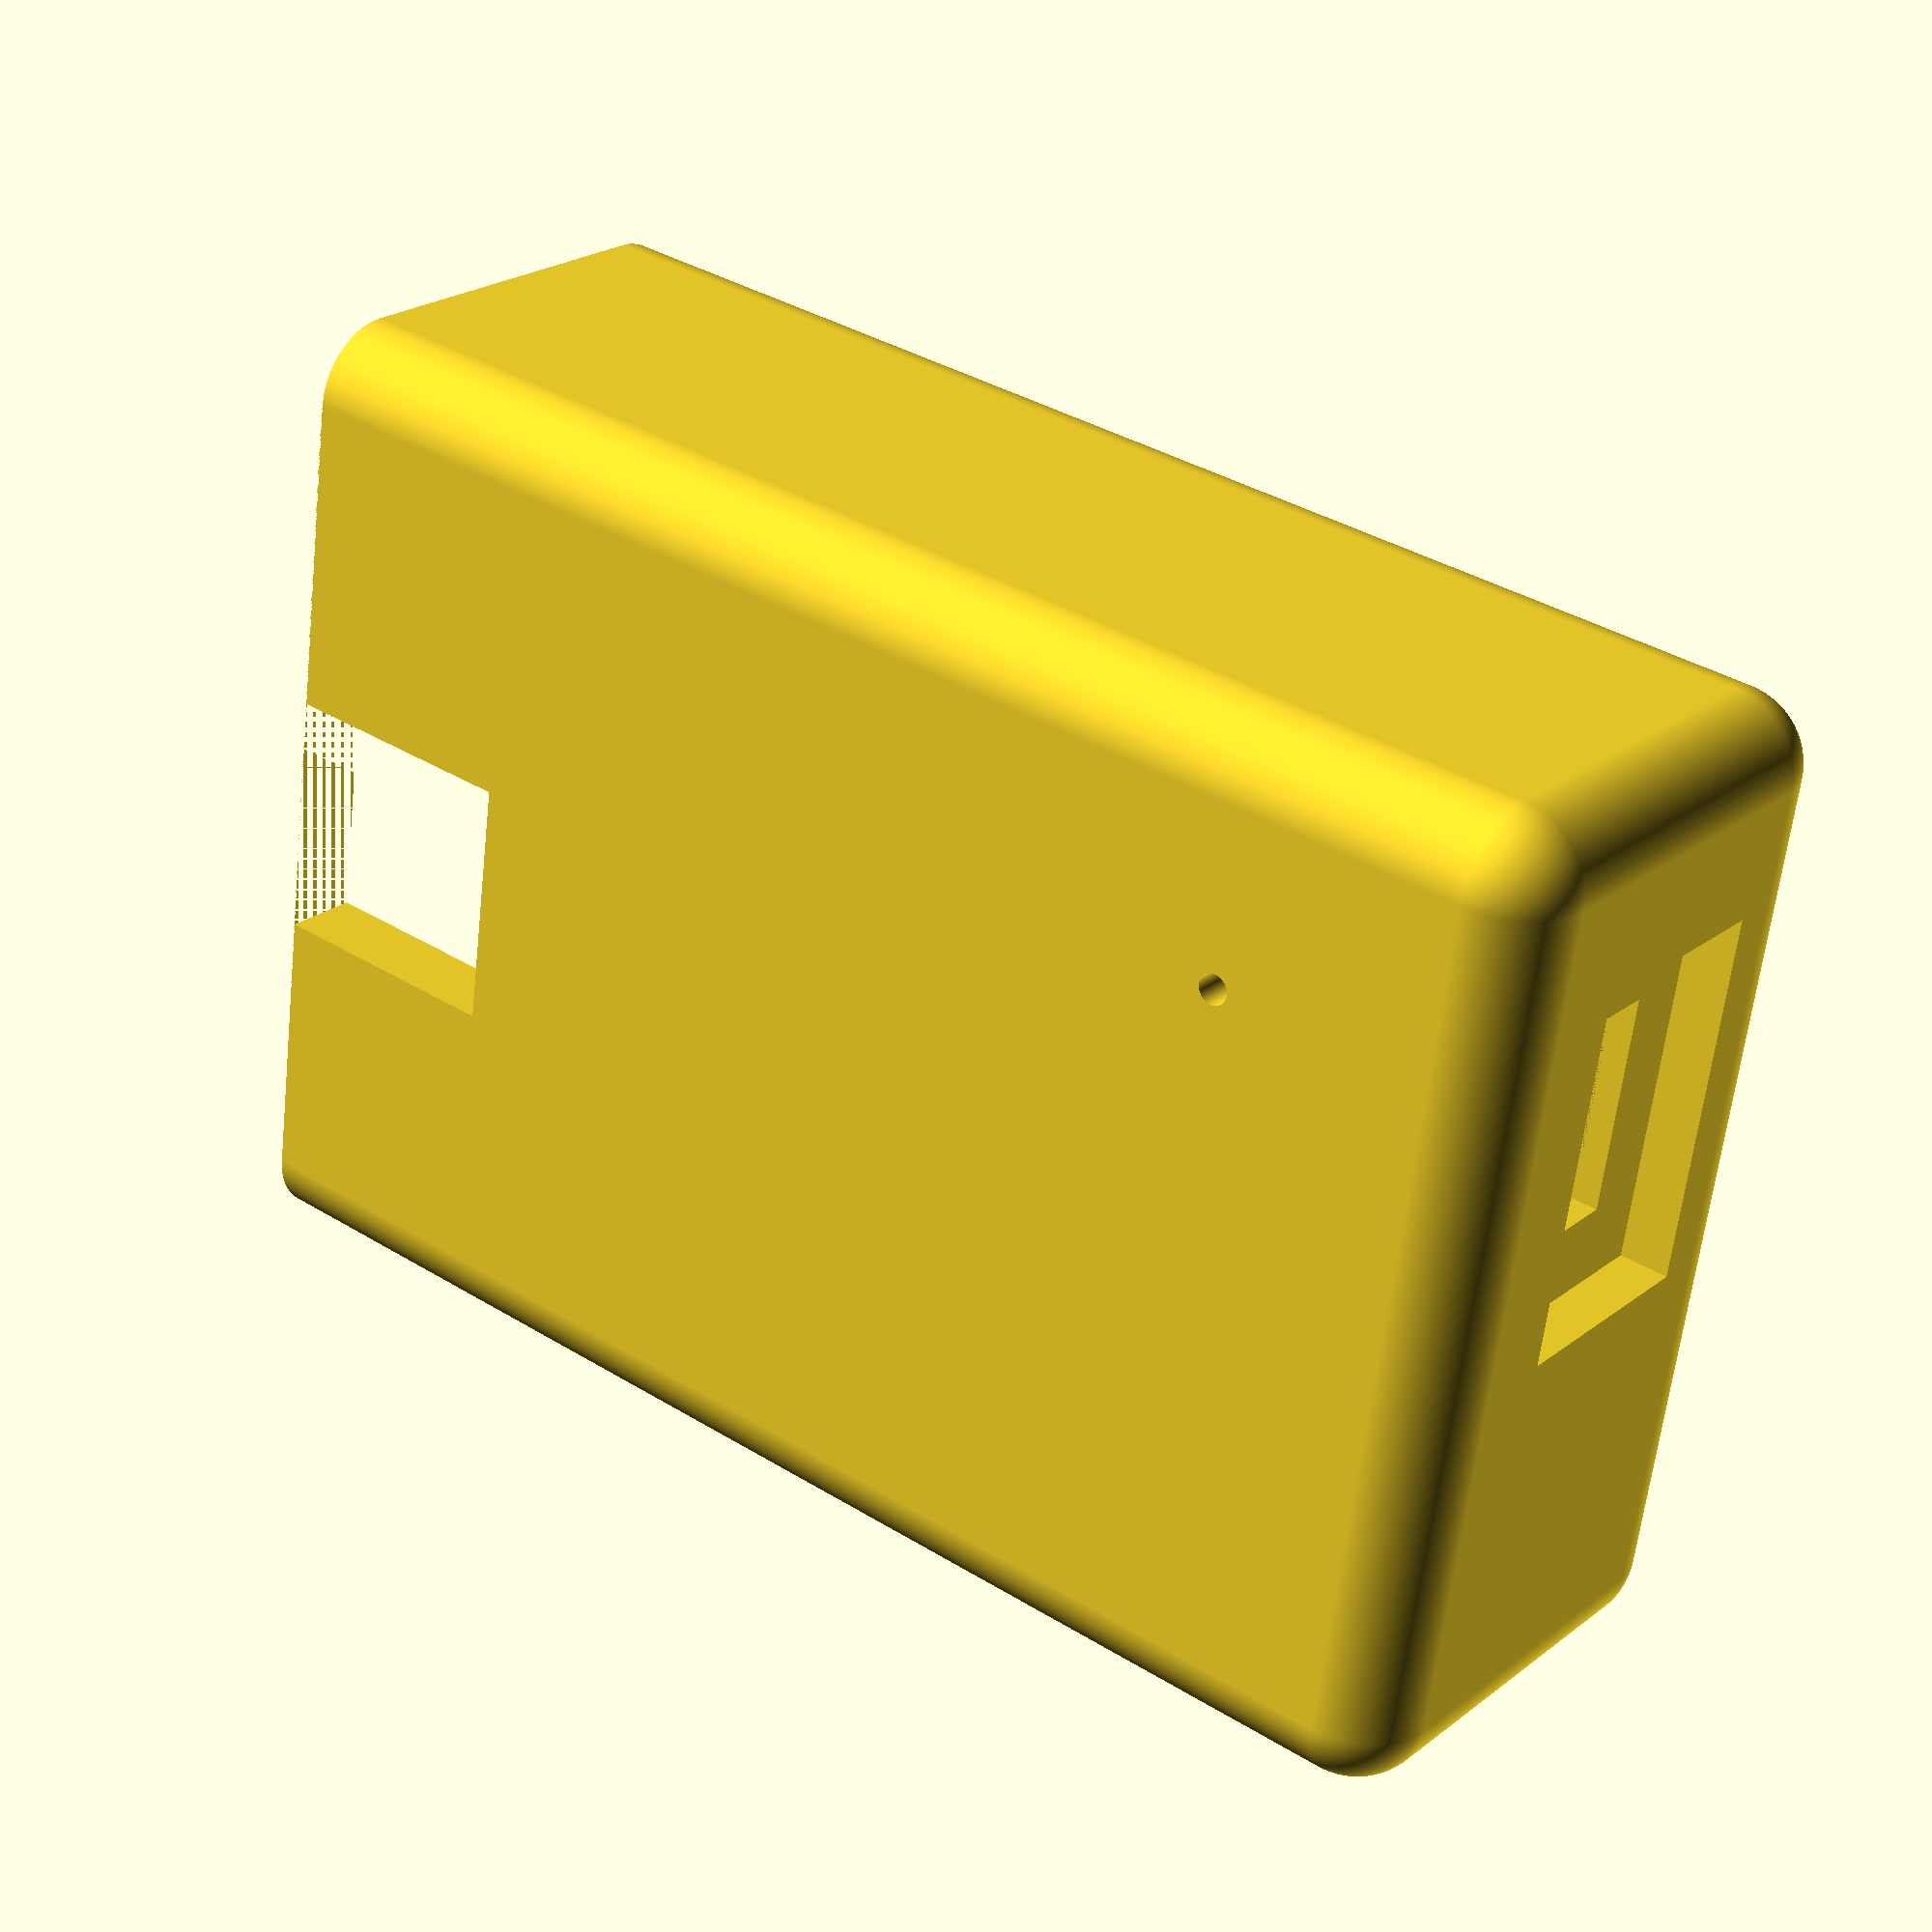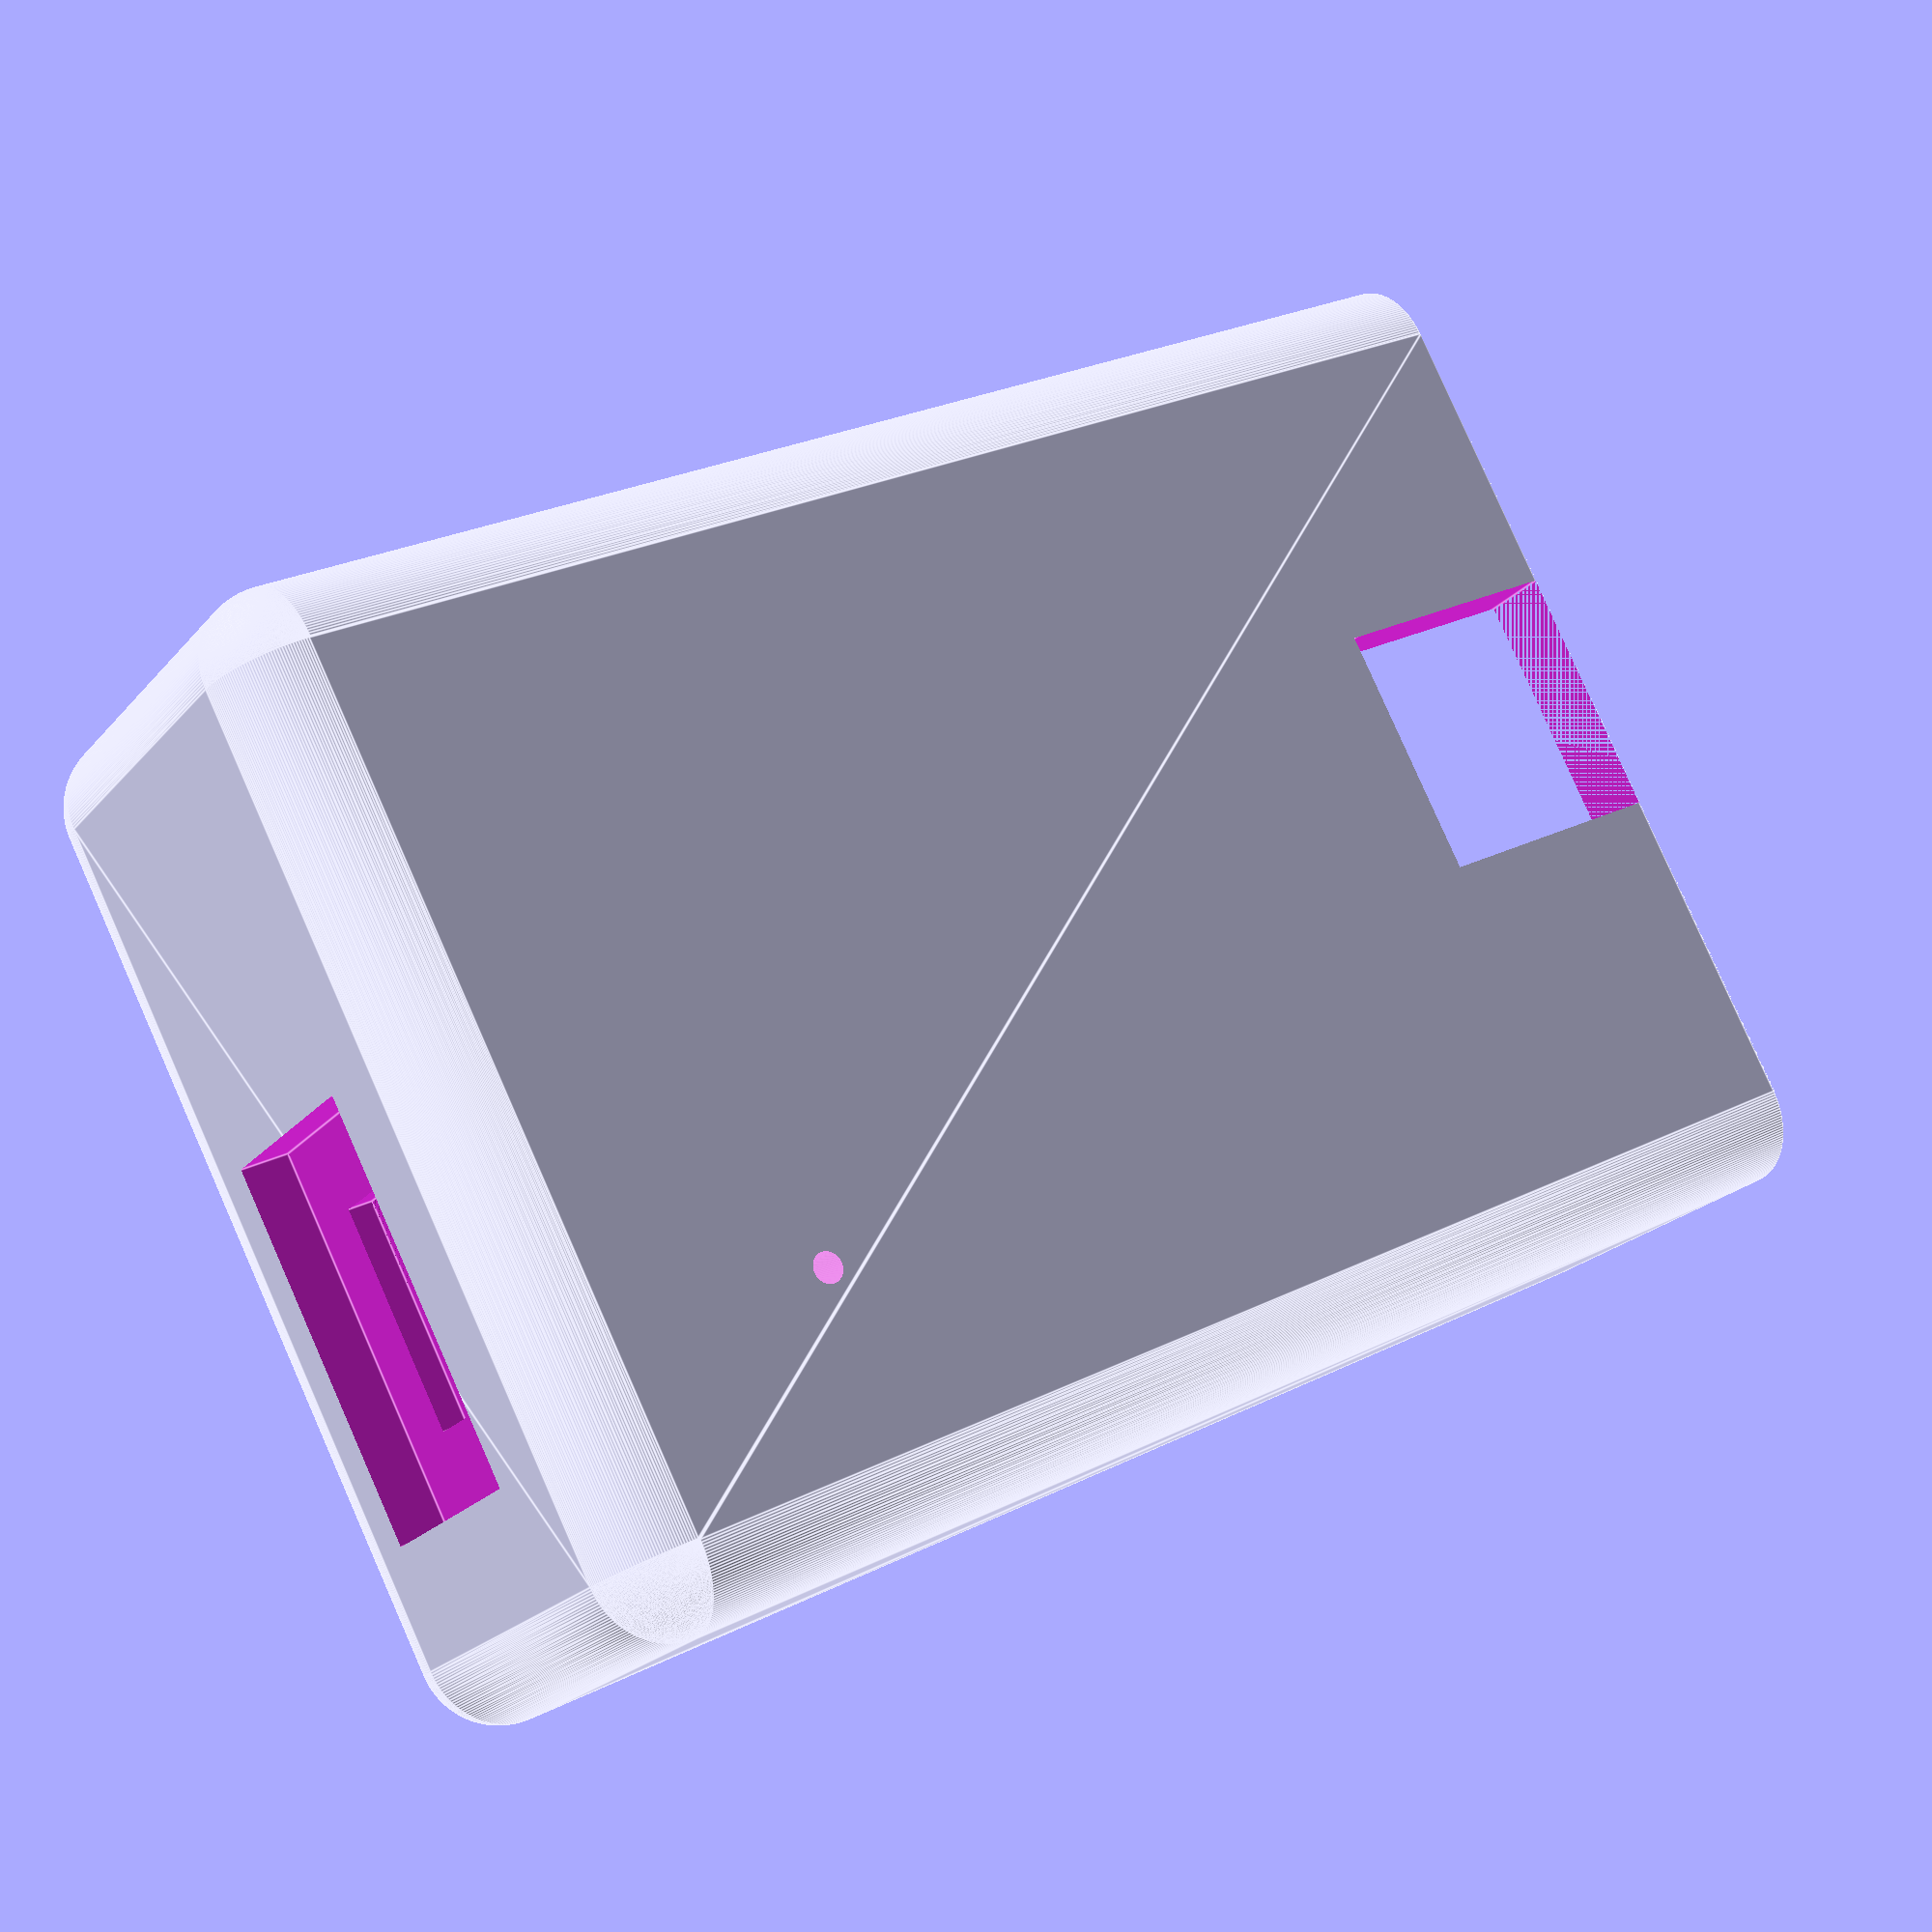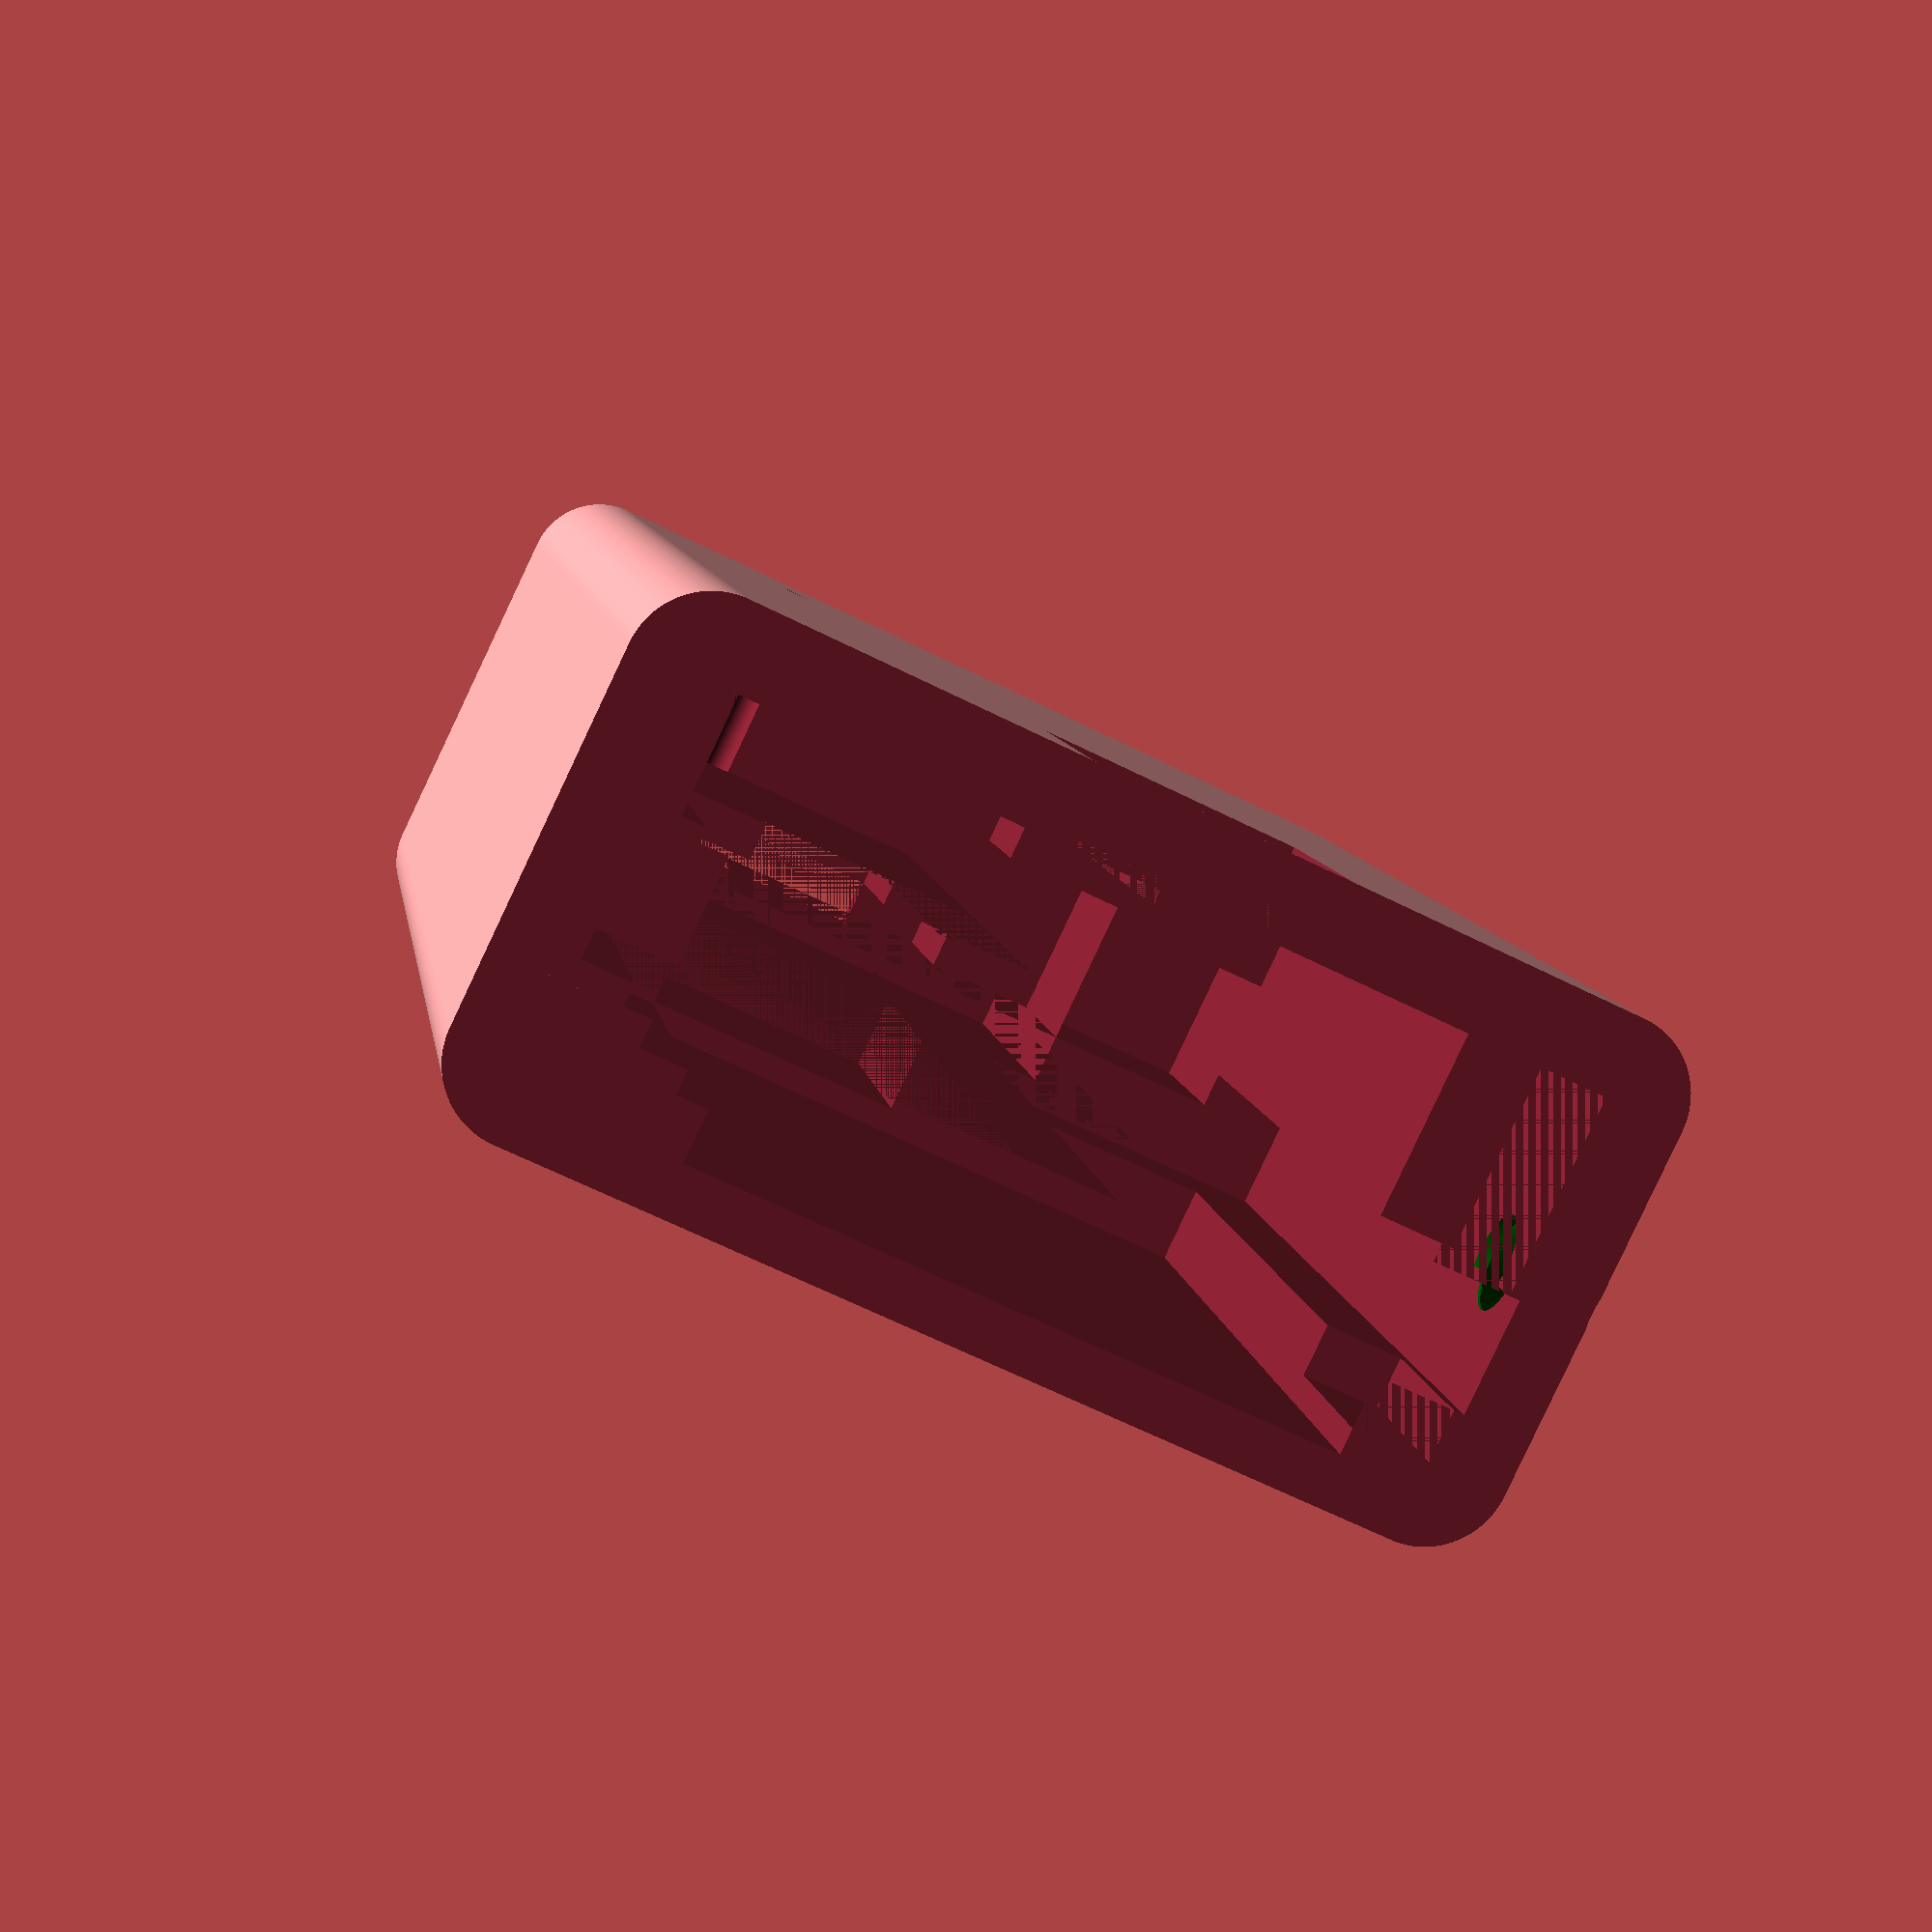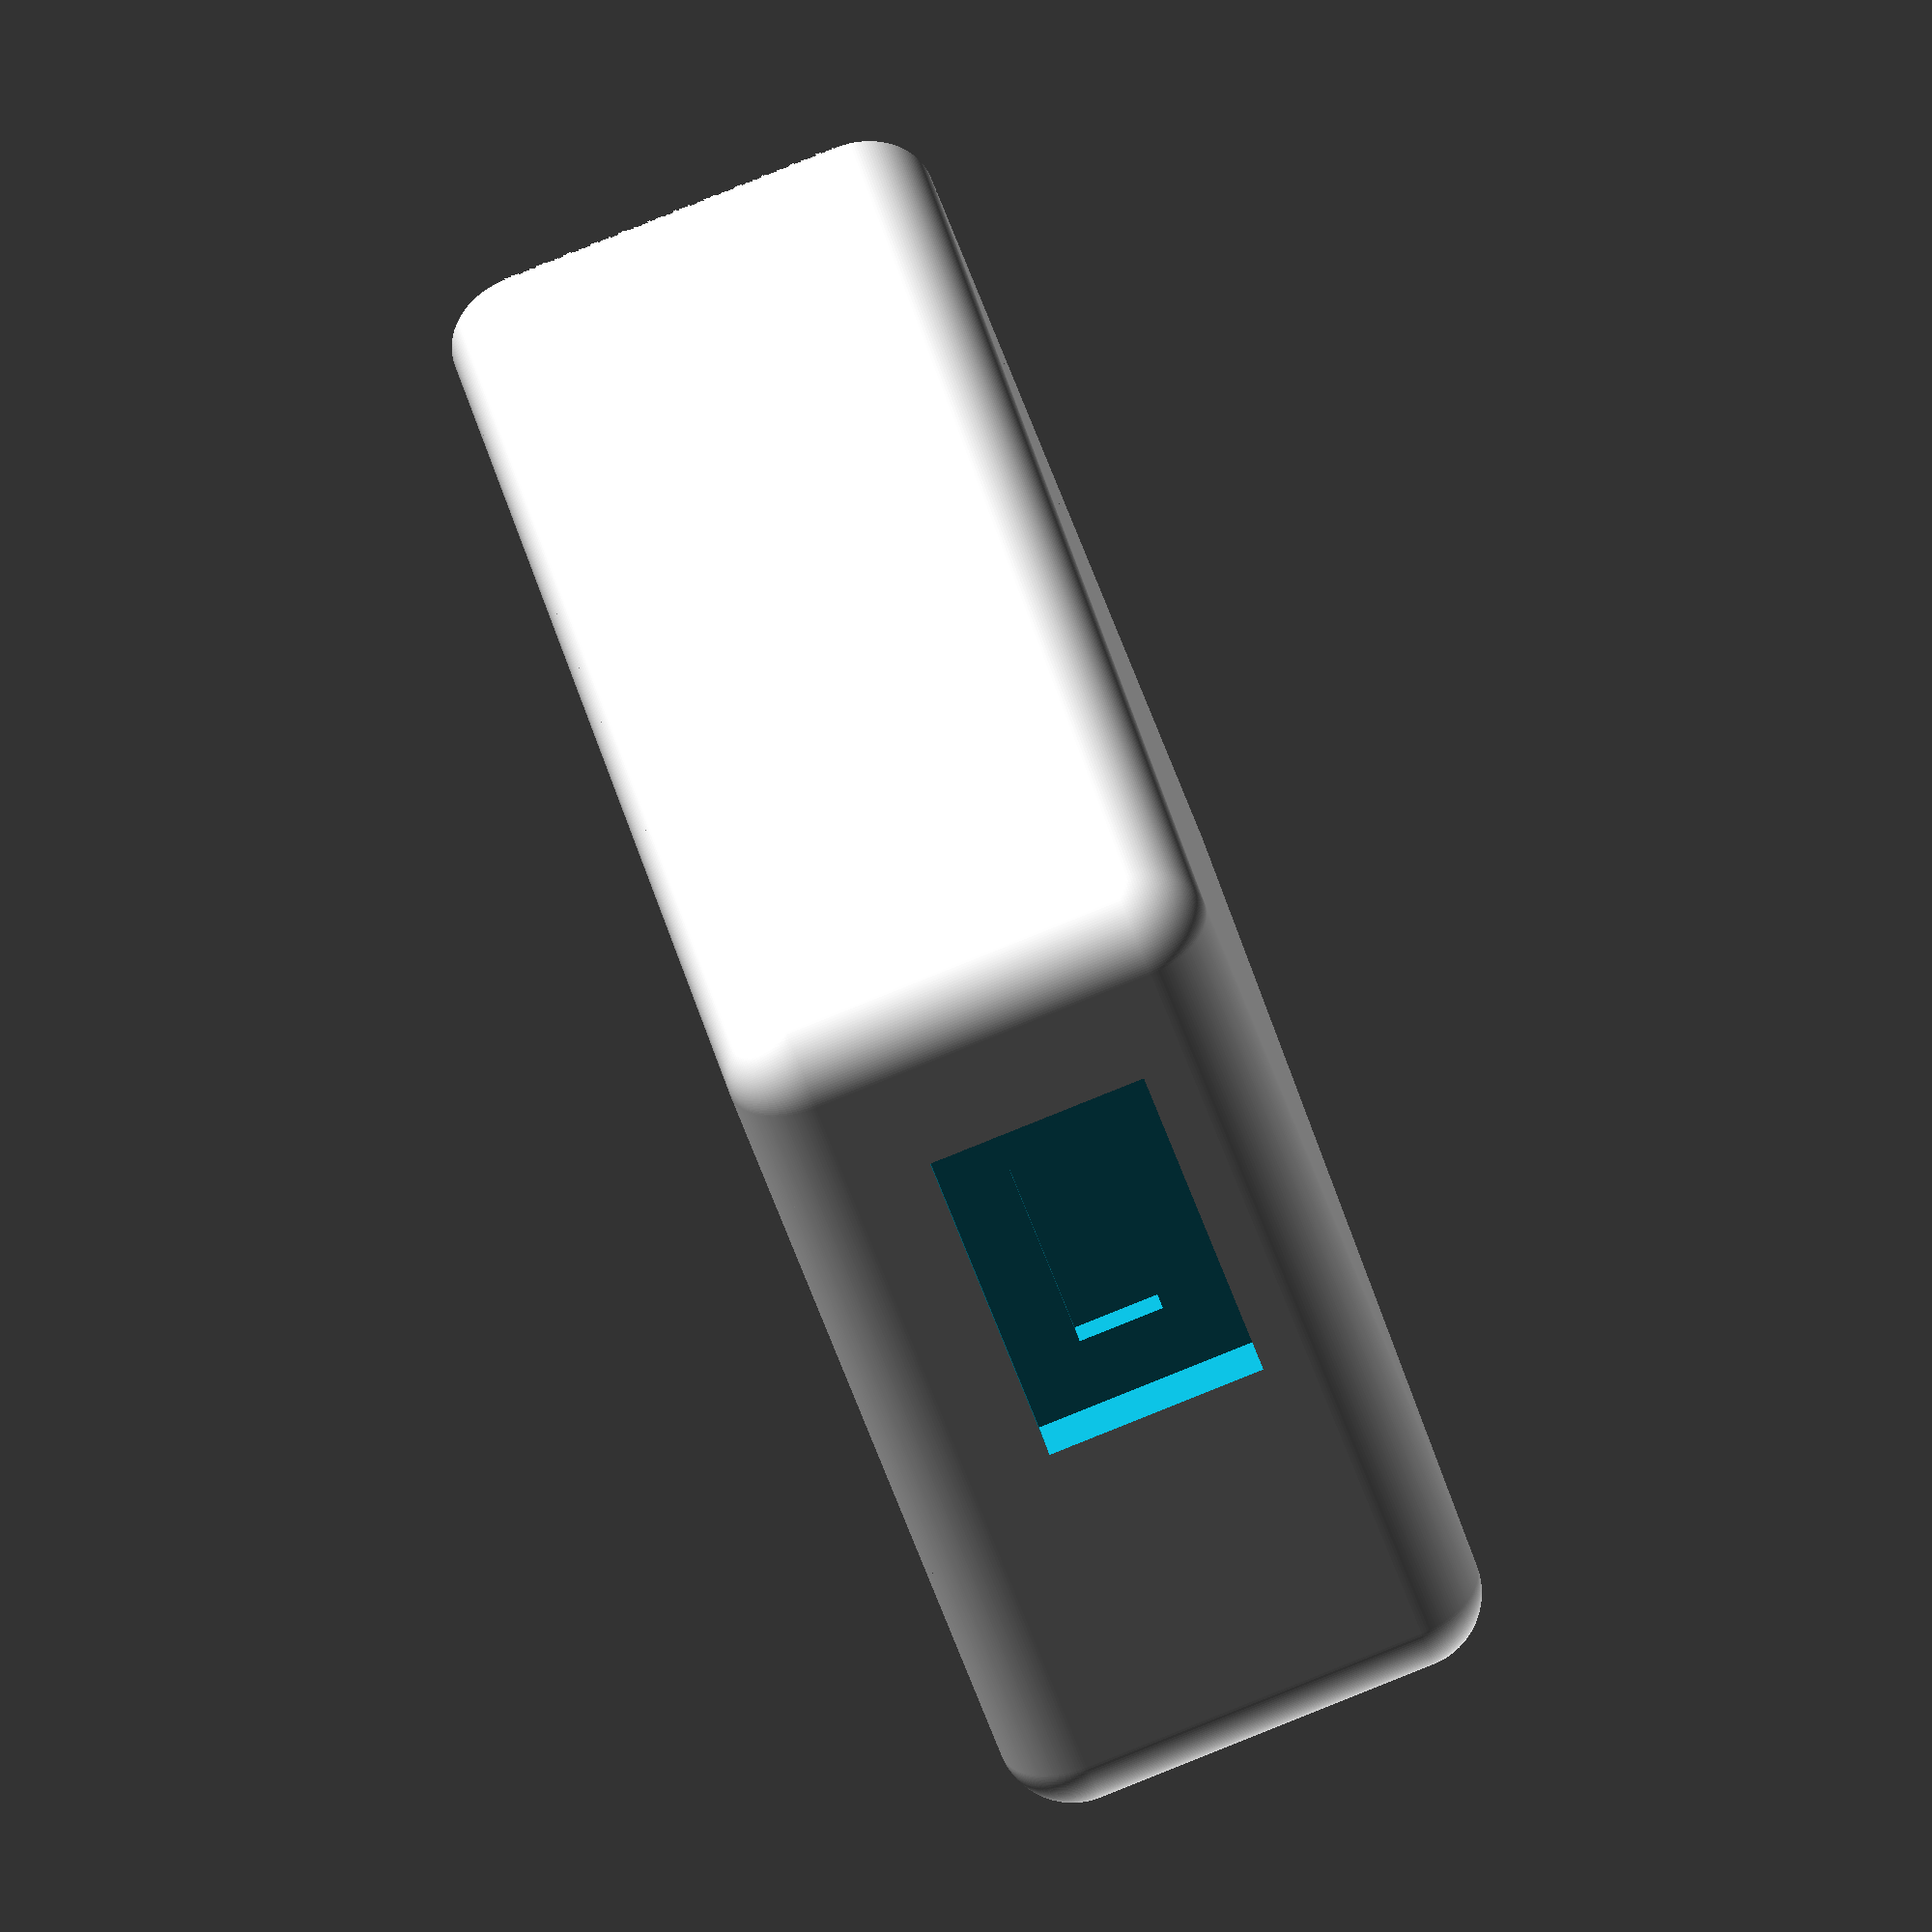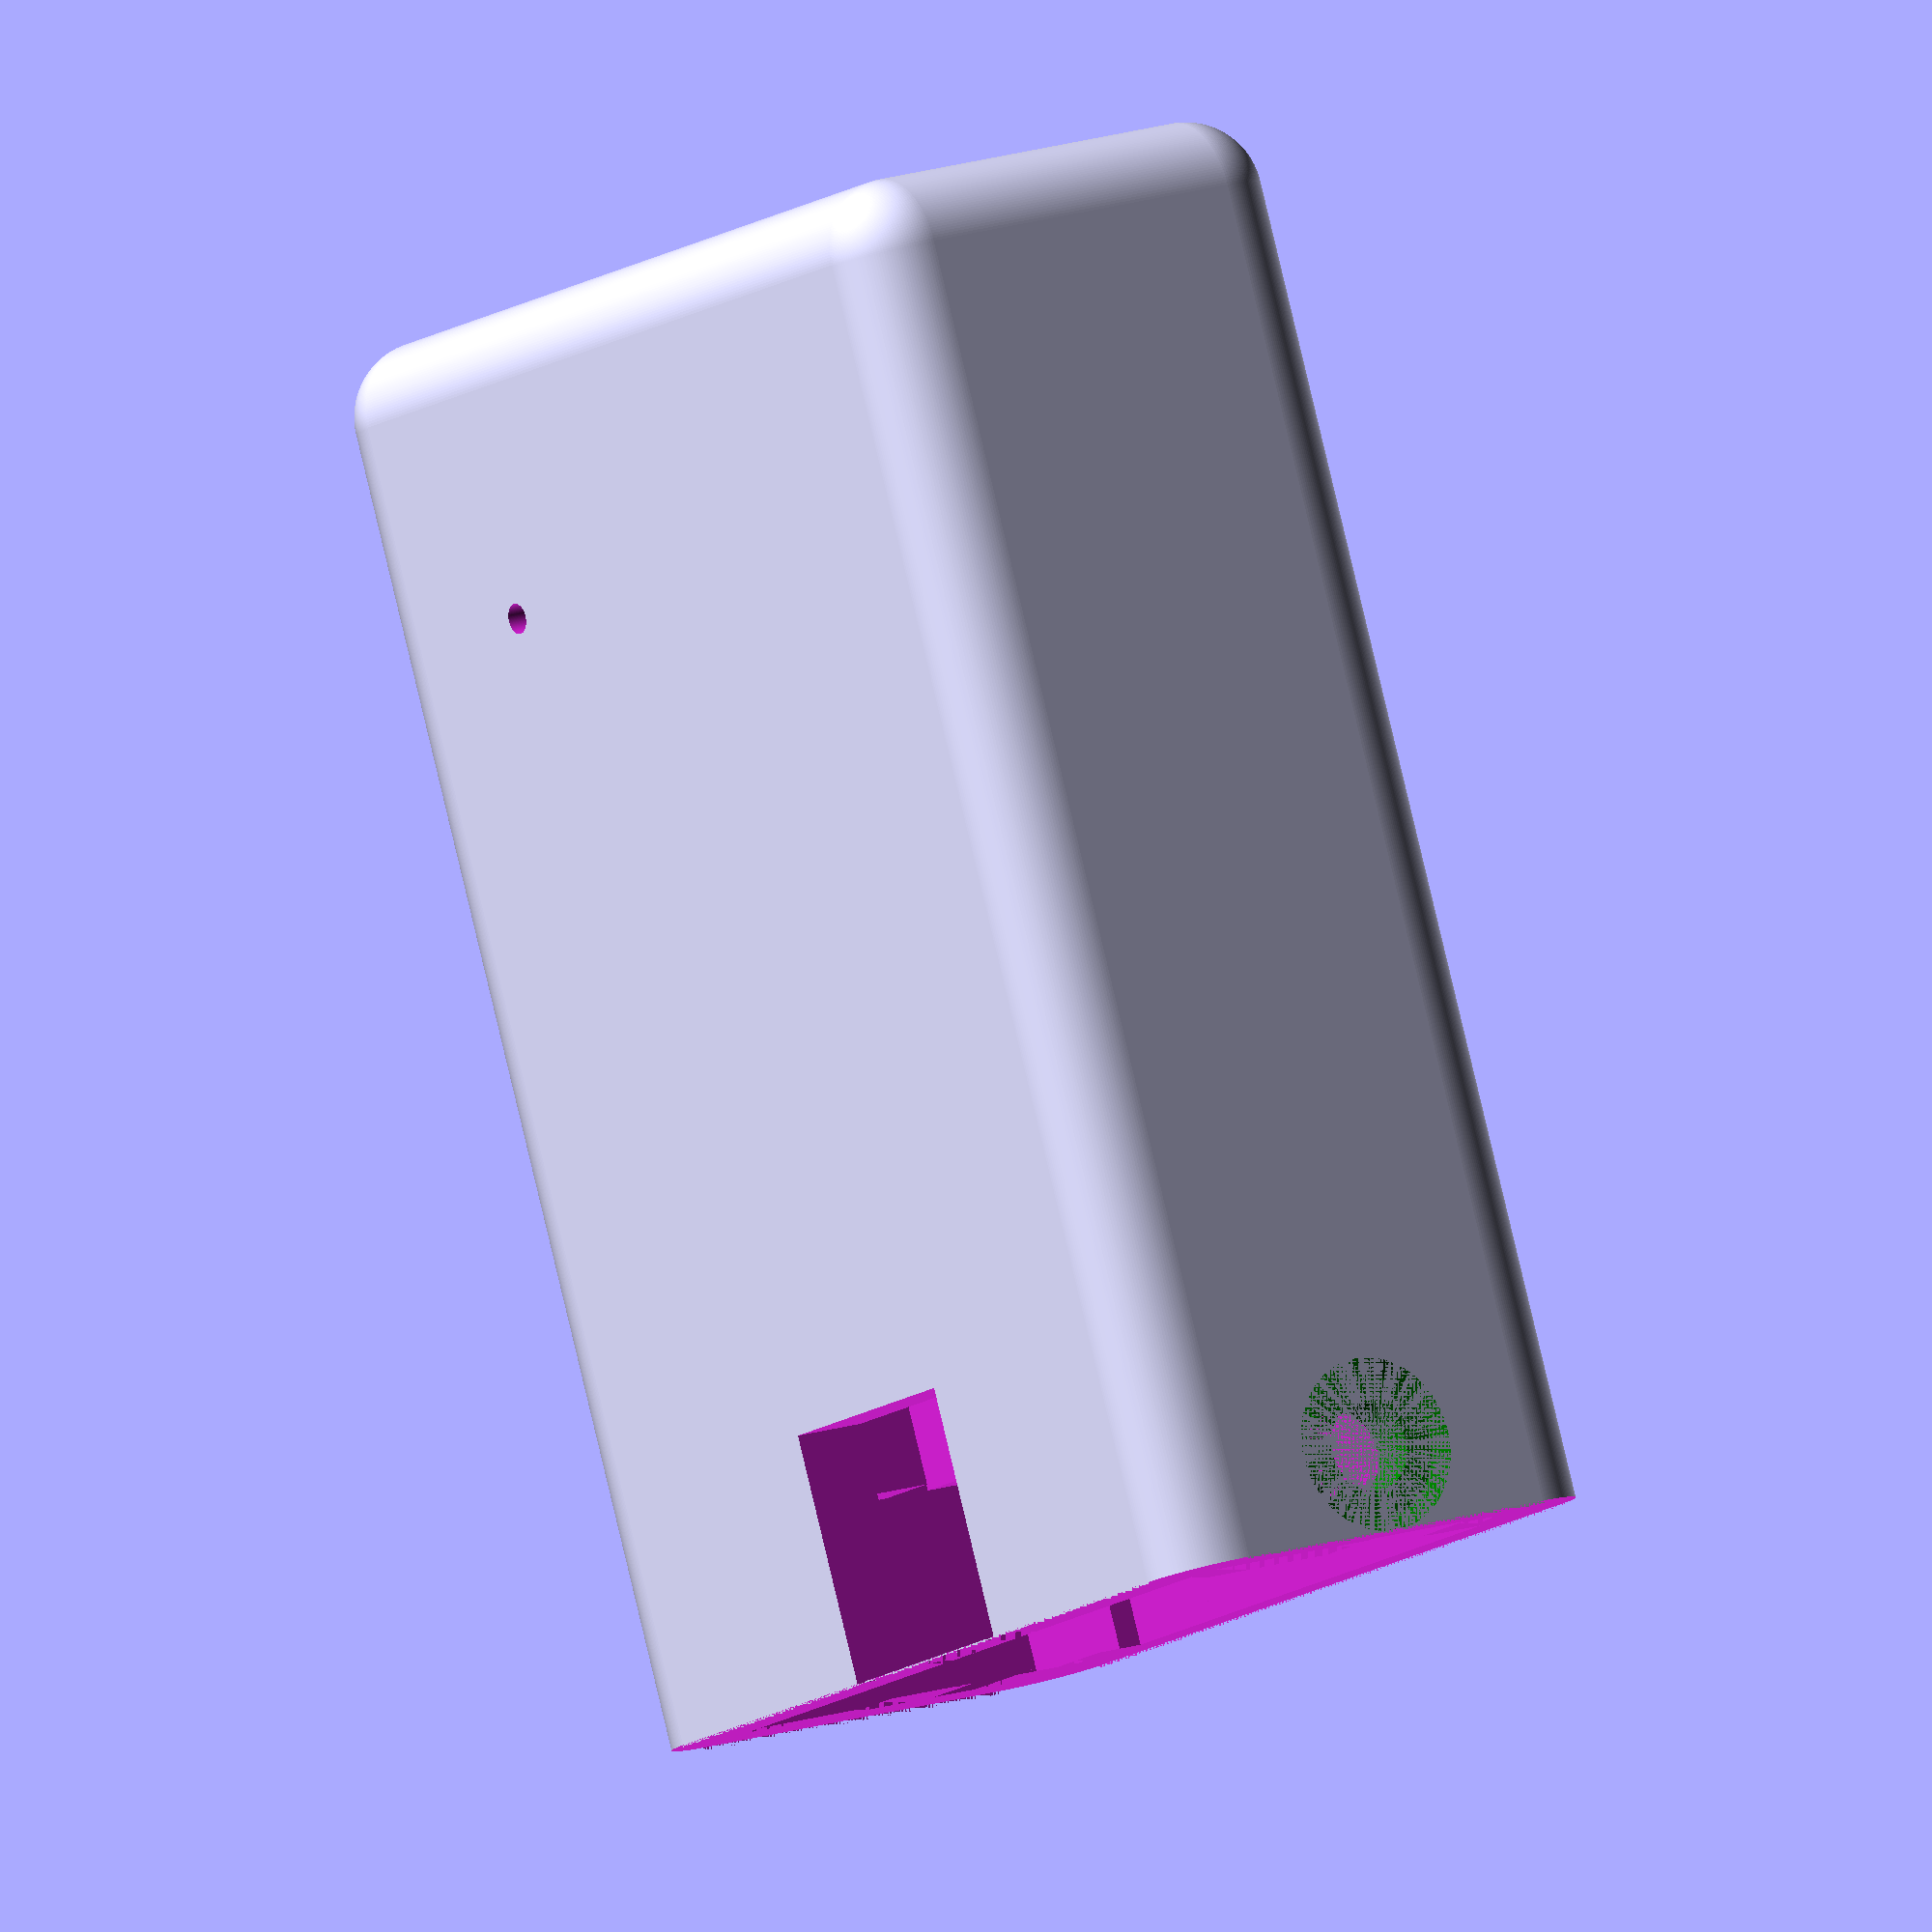
<openscad>
//case for mindfulness buzzer/feather
//contains disc buzzer, adafruit feather proto board, battery, & button
//clip on end cap, or not
// Justin Lowe, 20210324, jklideas.com

/*rough outline of what & why:
//make battery tray module, with clip for around top edge of PCB, pass as a variable the tolerance allotment in mm (0 for printing, >0.1 etc when using the object of the board to create a void in the actual model of the case/container)
//make seperate 'board etc void' module. use in difference statement. use battery clip module here as well to include in void
//figure out how to hold case together:
  // now using a end cap that slides in along the x axis, into the case in same direction that circuit board slides into case
  // original idea was to have an end wall (by the button) that slides down/up on Z axis into slots/receiver (so perpendicular to the direction that the board slides into the case
    //pcb slides in from that side (end of x axis of case), guide/holding rails on each side of case, top (far Y-axis) side rails only go from usb port along until JST connection, but full length/Y on bottom
    //battery tray can serve as top side rail after JST port
//way to hit reset button? paperclip for now, but ugh. captive button/cylinder with fingernail slot on outside of case? maybe.
    // maybe if bored then make a 'fingertip' module from rotate extrude for finger pad and linear extrude for nail, then convoluted thing for curved front of nail. 2mm depression depth to make void for that captive button.
*/

draftingFNs = 36;
renderFNs = 180;
$fn = renderFNs;

printTolerance = 0.2;

//NB: tried to make a lot of this variable based, but towards the end a lot of magic/undocumented numbers show up as I just wanted to have an actual physical thing done to use finally. 20210324jkl

trayHeight = 4; //TODO do we want to make edge that goes into slot thinner? Nope. good so far. is durability enough? more than needed?
trayY = 12;
trayX = 25;
trayBoardInsetY = 2;
trayBoardInsetZ = 2;
trayBoardInsetZOffset = 1;


trayBatterySupportFwdZOffset = 1.5;
//trayBatterySupportFwdZOffset = 0;
trayBatterySupportRearZOffset = 3.5;
trayBatterySupportFwdX = 14;
trayBatterySupportRearX = trayX - trayBatterySupportFwdX;
trayBatterySupportZHeight = 4;
trayBatterySupportY = 20;
trayBatterySupportYOverlap = 5; //or set as (trayY-trayBoardInsetY)/2 ?
trayBatteryHolderZ = 4;
//X & Y & Z are somehwat arbitraty here, so called X the small side, Y the long side, Z the smallest/shortest side
trayBatteryHolderX = 11;
trayBatteryHolderY = 35; //with cables


trayBoardCableSlotX = 6;
trayBoardCableSlotXOffset = 10;
trayBoardCableSlotY = trayY - trayBatterySupportYOverlap;
trayBoardCableSlotYOffset = trayBatterySupportYOverlap;


//use 0 tolerance to create actual piece, use non-zero tolerance when using this module to difference from the receiving piece
//meh good idea but complicated to just use this in creating void in case - use output numbers/lolgic to create void in right shape
///meh ok how about some true/false and X extensions
module tray(modelVoid,trayTolerance,boardXAdd){ 
    //printer tolerance only needed for top edge of battery holder, top & bottom edge of slot, y edge of part that goes into case receiving slot
    //also move slot for board up by 1 trayTolerance amount, so board is centered vertically between the Z tolerances
    difference(){
        //the part of the tray that goes around edge of board and into slot in case
        cube([trayX + boardXAdd,trayY + trayTolerance*2,trayHeight + trayTolerance*2]);

        if (!modelVoid){    
            //remove void for edge of board
            translate([0,0,trayBoardInsetZOffset + trayTolerance]){
                cube([trayX,trayBoardInsetY,trayBoardInsetZ + trayTolerance]); //TODO check this, only doing one so tighter fit for board
            }  
            
            //remove slot for battery cables
            translate([trayBoardCableSlotXOffset,trayBoardCableSlotYOffset,0]){
                cube([trayBoardCableSlotX,trayBoardCableSlotY,trayHeight + trayTolerance*2]);
            }  
            
            //remove slot for orange cable on top & bottom (solder) of board
//            15 from x front, .9 bottom, 1.7 top
            translate([15,0,0]){
                cube([3,trayBoardInsetY,trayHeight + trayTolerance*2]);
            }  
            
        } // end if !modelvoid

    } //end difference
    
    if (modelVoid){ 
        //make void for wires under board. 3mm below tongue level, 5mm in from usb edge, 6mm in from far edge (this doesn't matter as material on this side is cut away for sliding in), 16 in from edge of tongue
        translate([5,-16,-3]){
            cube([trayX-5+boardXAdd,16+(trayY-3),4]);
        }
    }
    
    
    
    //battery Support forward part of tray (closer to USB port)
    translate([0,-(trayBatterySupportY-trayBatterySupportYOverlap),(trayBoardInsetZ+trayBoardInsetZOffset)]){
        difference(){
            //main part
            cube([trayBatterySupportFwdX + boardXAdd,trayBatterySupportY,trayBatterySupportZHeight]);

            if (!modelVoid){ 
                //subtract from under it to slide over components
                cube([trayBatterySupportFwdX,trayBatterySupportY-trayBatterySupportYOverlap,trayBatterySupportFwdZOffset]);
            }
        } //end difference
    } //end translate
    
    //battery Support rear part of tray (further from USB port)
    translate([trayBatterySupportFwdX,-(trayBatterySupportY-trayBatterySupportYOverlap),(trayBoardInsetZ+trayBoardInsetZOffset)]){
        difference(){
            //main part
            cube([trayBatterySupportRearX + boardXAdd,trayBatterySupportY,trayBatterySupportZHeight]);
            if (!modelVoid){
                //subtract from under it to slide over components
                cube([trayBatterySupportRearX,trayBatterySupportY-trayBatterySupportYOverlap,trayBatterySupportRearZOffset]);
                
                translate([1,0,0]){
//                    cube([trayBoardCableSlotX,trayBoardInsetY,2]);
                    cube([3,(trayBatterySupportY-trayBatterySupportYOverlap)+trayBoardInsetY,2]);
                }  
            } //end if !model void
        }  //end difference
        
        if (modelVoid){

            //make space for wires above board/tray tab. esp near button   
            translate([trayBatterySupportRearX-13,trayBatterySupportY,0]){
                cube([13 + boardXAdd,4,trayBatterySupportZHeight+trayBatteryHolderZ]);
            }
            //TODO create more space at button end of battery tray, more clearance for end of battery
        }
    } //end translate
    
     
    //holder for battery that sits on top of battery support XY plane
    translate([0,-(trayBatterySupportY-trayBatterySupportYOverlap),(trayBoardInsetZ+trayBoardInsetZOffset)+trayBatterySupportZHeight]){
        difference(){
            cube([trayX + boardXAdd,trayBatterySupportY,trayBatteryHolderZ]);
            
            if (!modelVoid){
                translate([-4,5,0]){
                    rotate([0,0,-60]){
                        cube([trayBatteryHolderX,trayBatteryHolderY+2,trayBatteryHolderZ]);
                    }
                }
            }
        } //end difference
        if (modelVoid){
            //TODO if model void then extend battery holder up some.
            //make room for end of battery, hanging over end of tray almost until edge of board - for almost full depth of case - really 6mm (measured at 5.1 or so) further in towards usb port than the edge of tray is now
            translate([-6,-6,0]){ //HARDCODED PAIN
//            cube([6+10,13,9]);
                cube([trayX + boardXAdd+6,18,trayBatteryHolderZ+1]);
            }
            
            //make room for battery tray and battery wires, towards fat tongue side of tray
            translate([0,-6+18,0]){ //HARDCODED PAIN
//            cube([6+10,13,9]);
                cube([trayX + boardXAdd,12,trayBatteryHolderZ+1]);
            }
        } //end if modelvoid
    }

    echo("Tray Y =",trayY + trayTolerance*2);
    echo("Tray Height =",trayHeight + trayTolerance*2);
    
}
//whitespace
//


//these are not measurements of the board, but the board + tolerances etc to make void
boardX = 51;
boardXVoid = boardX + 6;//need to add minkowski radius to get through backwall
boardY = 24;
boardZ = 2;

VariableToBeDiscHeight = 3;

//trayHeight = 4;

boardYOverflow = trayY - trayBoardInsetY;

//TODO remove boardTolerance and just bake it into the above?
module boardVoid(boardTolerance){
    //NB: All components must have a clear channel from end to final position so they can slide into case
    union(){
        
        //base board, no components
        cube([boardXVoid,boardY+boardTolerance*2,boardZ]);
        
        //USB port
        translate([0,boardY/2 - 8.8/2,boardZ]){
            cube([boardXVoid,8.8,3.5]);
        }
        
        //USB Cable area
        //from printed test object - move actual usb hole down 0.5 mm, move shroud hole down 0.5, make 1 bigger mm on bottom
        //metal port  
        translate([-2,boardY/2 - 8.8/2,boardZ-0.5]){
            cube([2,8.8,3.5]); //TODO make this trapezoidal
        }
        //USB cable shroud 
        translate([-2-29,boardY/2 - (11+2+2)/2,boardZ-3.5/2-1.5]){
            cube([30,11+2+2,9]); //TODO make this trapezoidal
        }
        
        //red & yellow LED
        translate([0,3.5,boardZ]){
            cube([boardXVoid,16,1.5]);
        }
        
         //JST Port
        translate([7,boardY - 8,boardZ]){
            cube([boardXVoid-7,8,6]);
        }
        
         //JST cable
        translate([7,boardY,boardZ]){
            cube([boardXVoid-7,7,5.5]);
        }
        
        
        //board reset button
        translate([6,4,boardZ]){
            cube([boardXVoid-6,4,2+0.5]); //3.6 measured with 1.7 board thickness
        }
        
        //hole for paperclip to hit reset button
        paperclipRadius = 0.6; //actual diam just under 1mm - measured by eye...
        translate([9,7,boardZ]){
//            cube([boardXVoid-6,4,2+0.5]); //3.6 measured with 1.7 board thickness
            cylinder(20,paperclipRadius,paperclipRadius);
        }
        
        
         //battery tray
        translate([15,boardY - trayBoardInsetY,-trayBoardInsetZOffset]){
            tray(true,printTolerance,40);
        }
        
        //water button (Button legs over side of board taken care of by battery tray slide slot)
        translate([43,boardY-11.25,boardZ]){
            cube([10,10,10+5]);
        }
        
        //components on lower Y-half of board's protoboard
        translate([30,3,boardZ]){
            cube([boardXVoid-30,9,5]); //3.6 measured with 1.7 board thickness
        }
        
        //components -Y to the board reset button
        translate([4,3,boardZ]){
            cube([boardXVoid-4,3,1.5]); //3.6 measured with 1.7 board thickness
        }
        
        //vibration motor on bottom of board
        translate([9,6,0-VariableToBeDiscHeight]){
            cube([boardXVoid-9,12,VariableToBeDiscHeight]);
        }
        //cables & protoboard solder on bottom of proto board
        translate([30,3,0-2]){
            cube([boardXVoid-30,boardY-3,2]);
        }
        
        
        
    }
}
//whitespace
//



//TODO is caseX right??
caseX = boardX+2; //+1 because button extends 1mm beyond edge of board //TODO TEST THIS
caseY = boardY + (trayY -trayBoardInsetY); //(23 + (12 - 2)
//caseY = 30;
//caseZ = 15; 
caseZ = VariableToBeDiscHeight + (trayHeight - trayBoardInsetZOffset) + trayBatterySupportZHeight + trayBatteryHolderZ; //(4 + 4 + 4)
caseMinkRad = 3;
//mink cube as base

echo("CaseZ= ", caseZ);

sliderX = 2;
module caseWallSlideCap(capTolerance){
    //part that goes into channel
    union(){
        //bottom
        translate([0,0,-caseMinkRad]){
            cube([sliderX,caseY,caseZ]); //TODO: have Z here be an additional caseMinkRad/2 or just 0? butt up against case, it slide into top part?
        }
        
        //sides
        translate([0,-caseMinkRad,0]){
            cube([sliderX,caseY + caseMinkRad + caseMinkRad,caseZ ]);
        }
        
        rotate([90,0,90]){
            cylinder(sliderX,caseMinkRad,caseMinkRad);
        }    
    
        translate([0,caseY,0]){    
            rotate([90,0,90]){
                cylinder(sliderX,caseMinkRad,caseMinkRad);
            }
        }
    } //end union
    
    //TODO - for the slide-into-channel end cap: chop off some of right and left edges? or go all the way through case sides?
    //i'm leaning towards chopping off a mm from each side - yeah bc otherwise there is a whole column of material on each side that can pull off easily (between the two cylinders of side and back)
    //part that forms end cap
    translate([sliderX,0,0]){
        cube([caseMinkRad,caseY,caseZ]);
        difference(){
            rotate([-90,0,0]){
                cylinder(caseY,caseMinkRad,caseMinkRad);
            }
            
            //bottom
            translate([-caseMinkRad,0,-caseMinkRad]){
                cube([caseMinkRad,caseY,caseZ]);
            }
        }
    }
       
}
//whitespace
//

endcapInsetX = 7; //this should give room for a heat set insert
insertDiameter = 5.3;
insertXoffset = 0.75;
clipZ = 2;
clipZGap = 2;
clipY = 10;
clipX = 35;

//TODO - test clip. likely too flimsy...

module caseSlideInEndcap(clip){ 
    //make outer edges/end
    translate([-0.2,0,0]){
        difference(){
            minkowski(){
                union(){
                    cube([0.4,caseY,caseZ]);
                    if(clip){
                        translate([-clipX,caseY/2-clipY/2,-(clipZ+clipZGap)]){
                            cube([clipX+0.2,clipY,clipZ+clipZGap]);
                        }
                    }
                }
                sphere(caseMinkRad);
            }
            translate([-clipX-caseMinkRad,-caseMinkRad,-caseMinkRad-clipZGap]){
                cube([clipX+0.2+caseMinkRad,caseY+caseMinkRad*2,caseZ+caseMinkRad*2+clipZGap]);
            }
            
            //void for button base overhanging the end of circuit board
            translate([0,12,5]){
                cube([3,14,5]);
            }
        } //end difference
    }
    

    
    //part that slides into case
    difference(){
        translate([-endcapInsetX,caseY-7.2,0.2]){
            cube([endcapInsetX,7,caseZ-0.4]);
        }
    
        //remove part for threaded heatset insert
        translate([-(insertDiameter/2+insertXoffset),caseY-7.2,caseZ/2]){
            rotate([-90,0,0]){
                cylinder(7,insertDiameter/2,insertDiameter/2);
            }
        }
    } //end difference
    
    //removed because circuit board goes to end of case (i think it does go to end of case?)
//    //-Y side of inset, full height
//    translate([-1.5,0,0]){
//        cube([1.5,10,caseZ]);
//    }
    
    //-y side of inset, under board
    translate([-5,0.2,0.2]){
        cube([5,5,3]);
    }
    
    //-y side of inset, above board
    translate([-endcapInsetX,0.2,caseZ-5.2]){
        cube([endcapInsetX,8,5]);
    }
       
}
//whitespace
//


endcapInsetXTolerance = 1; //extra slack space

module case(endcapType){
    difference(){
        minkowski(){
            cube([caseX,caseY,caseZ]);
            sphere(caseMinkRad);
        }
        
        //TODO
        //is Y position good with minkowski raidus being distance between board edge and outside wall (on negative Y side) 
        //what is wanted Z position - want it to be just mink radius off bottom of case?
        translate([0,0,VariableToBeDiscHeight]){
            boardVoid(0);
        }
        
        if (endcapType == "wallSlide") { //make a wall that slides into a receiving channel - up and down on z axis
            //TODO use caseWallSlideCap module to make void here IFF using wall-slide end cap
            
            
            
        } else if (endcapType == "slideIn") { //remove material for slide in (to case) endcap
        
            //remove outer edges for end cap
            translate([caseX,-caseMinkRad,-caseMinkRad]){
                cube([caseMinkRad,caseY+caseMinkRad*2,caseZ+caseMinkRad*2]);
            }
            
            //remove material for end capo to slide in
            translate([caseX-endcapInsetX-endcapInsetXTolerance,0,0]){
                cube([endcapInsetX+endcapInsetXTolerance,caseY,caseZ]);
            }
            
            
            
            
            
        screwHoleDiameter = 3.5;//m3 = 3mm diam, 2.93mm actual
        screwHeadVerticalInset = 0.5;
        screwHeadHeight = 2;
        screwHeadDiameterOuter = 5.75; //5.37mm actual
        screwHeadDiameterInner = screwHoleDiameter;
            
            
            
            //remove for screw shaft    
            translate([caseX-insertXoffset-insertDiameter/2,caseY-caseMinkRad,caseZ/2]){ //move to end of case, then back the offset, then half the diameter of insert, 
                rotate([-90,0,0]){
                    color("Green")
                    cylinder(caseMinkRad*2, screwHoleDiameter/2, screwHoleDiameter/2);
                }
            }  

            
            //remove void for screw head
//            translate([gutterRadius+islandRadius-4-voidInsertRadius-3+3.8,0,screwHeadVerticalInset]){
            translate([caseX-insertXoffset-insertDiameter/2,caseY+caseMinkRad-screwHeadVerticalInset,caseZ/2]){
                rotate([90,0,0]){
                color("Green")
                cylinder(screwHeadHeight, screwHeadDiameterOuter/2, screwHeadDiameterInner/2);
                }
            }
 
            //remove void for screw head inset
            translate([caseX-insertXoffset-insertDiameter/2,caseY+caseMinkRad,caseZ/2]){
                rotate([90,0,0]){
                    color("Green")
                    cylinder(screwHeadVerticalInset, (screwHeadDiameterOuter/2)*1.2, screwHeadDiameterOuter/2);
                }
            }
        
//            //remove void for screw head inset
//            translate([caseX-insertXoffset-insertDiameter/2,caseY+caseMinkRad,caseZ/2]){
//                color("Green")
//                cylinder(screwHeadVerticalInset, (screwHeadDiameterOuter/2)*1.2, screwHeadDiameterOuter/2);
//            }

        }
    } //end difference
}




            





//
// FOR REFERENCE / FOR REFERENCE / FOR REFERENCE
//
//this will model actual piece you want to print: tray(false,0,0);
//this will model the void you want inside another object: tray(true,printTolerance,40); //or just a number long enough to make void go out back of case

//tray(false,0,0);
//tray(true,printTolerance,40);

//boardVoid(0);

case("slideIn");

//caseWallSlideCap();

//caseSlideInEndcap(false);

//         //battery tray
//        translate([15,boardY - trayBoardInsetY,-trayBoardInsetZOffset + 30]){
//            tray(true,printTolerance,40);
//        }

</openscad>
<views>
elev=336.9 azim=188.2 roll=38.1 proj=p view=wireframe
elev=201.6 azim=152.6 roll=208.5 proj=p view=edges
elev=85.4 azim=80.9 roll=334.7 proj=p view=solid
elev=87.9 azim=303.0 roll=111.8 proj=o view=solid
elev=344.5 azim=66.4 roll=54.5 proj=o view=wireframe
</views>
